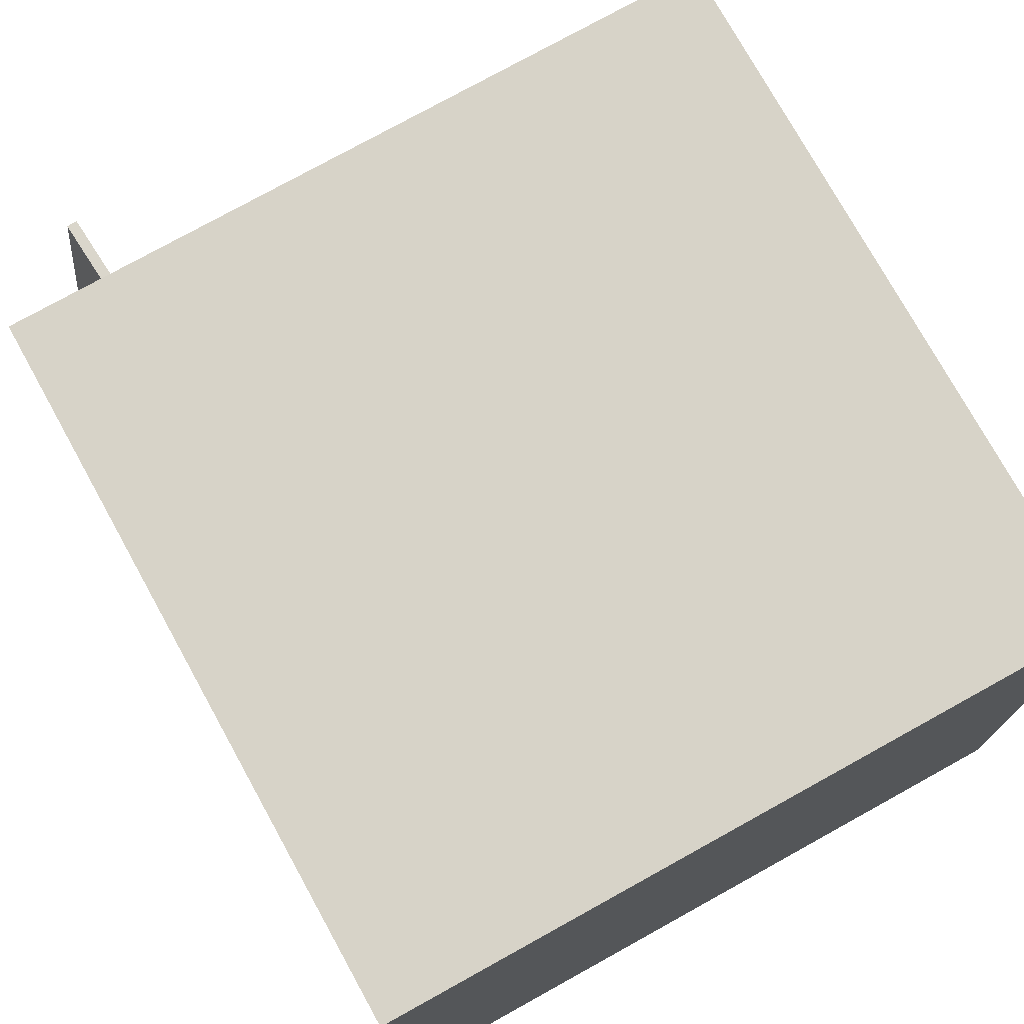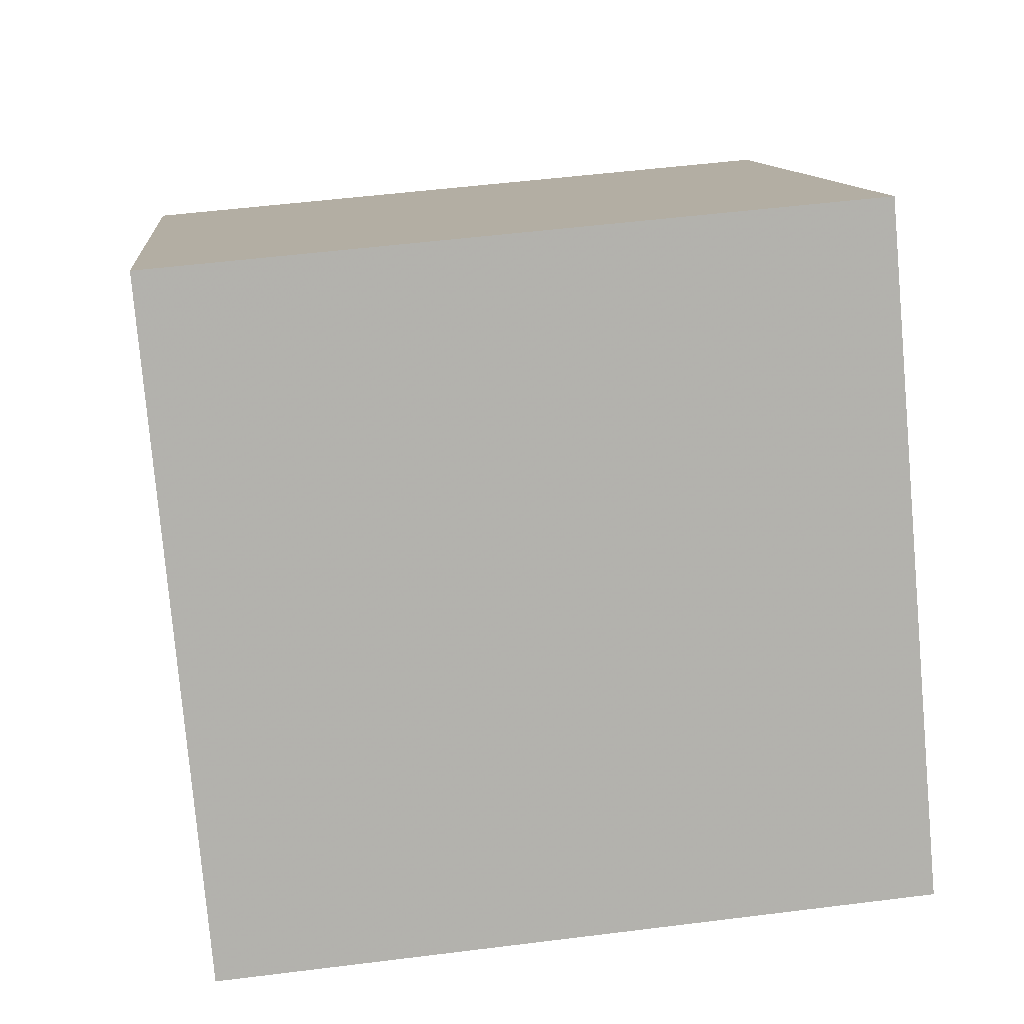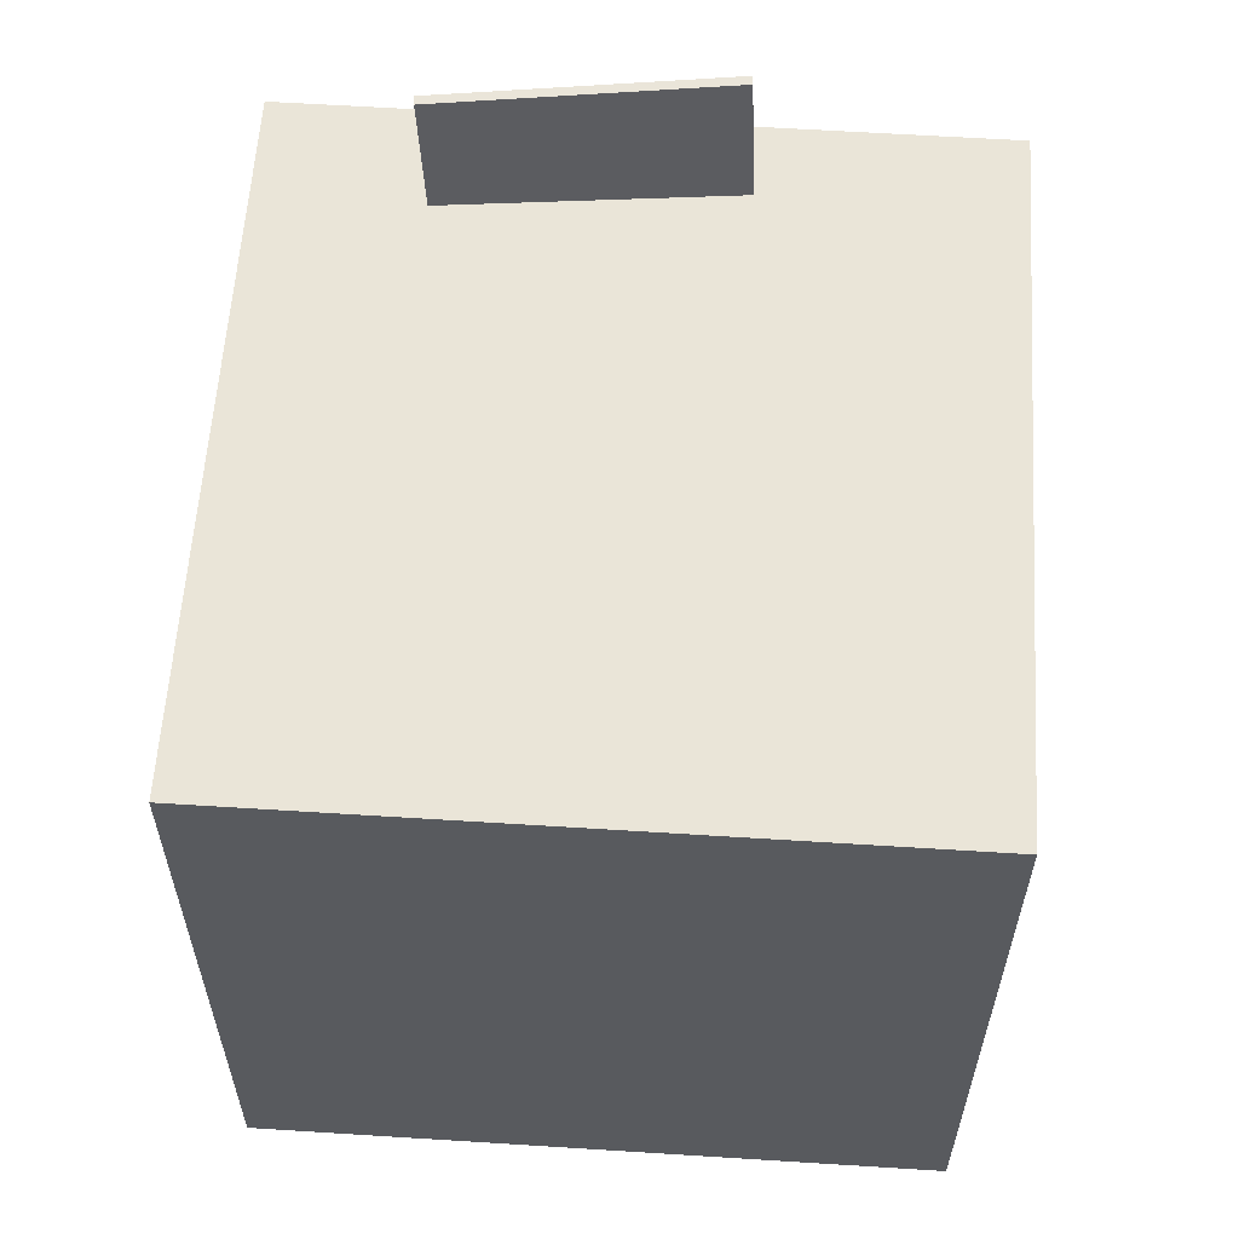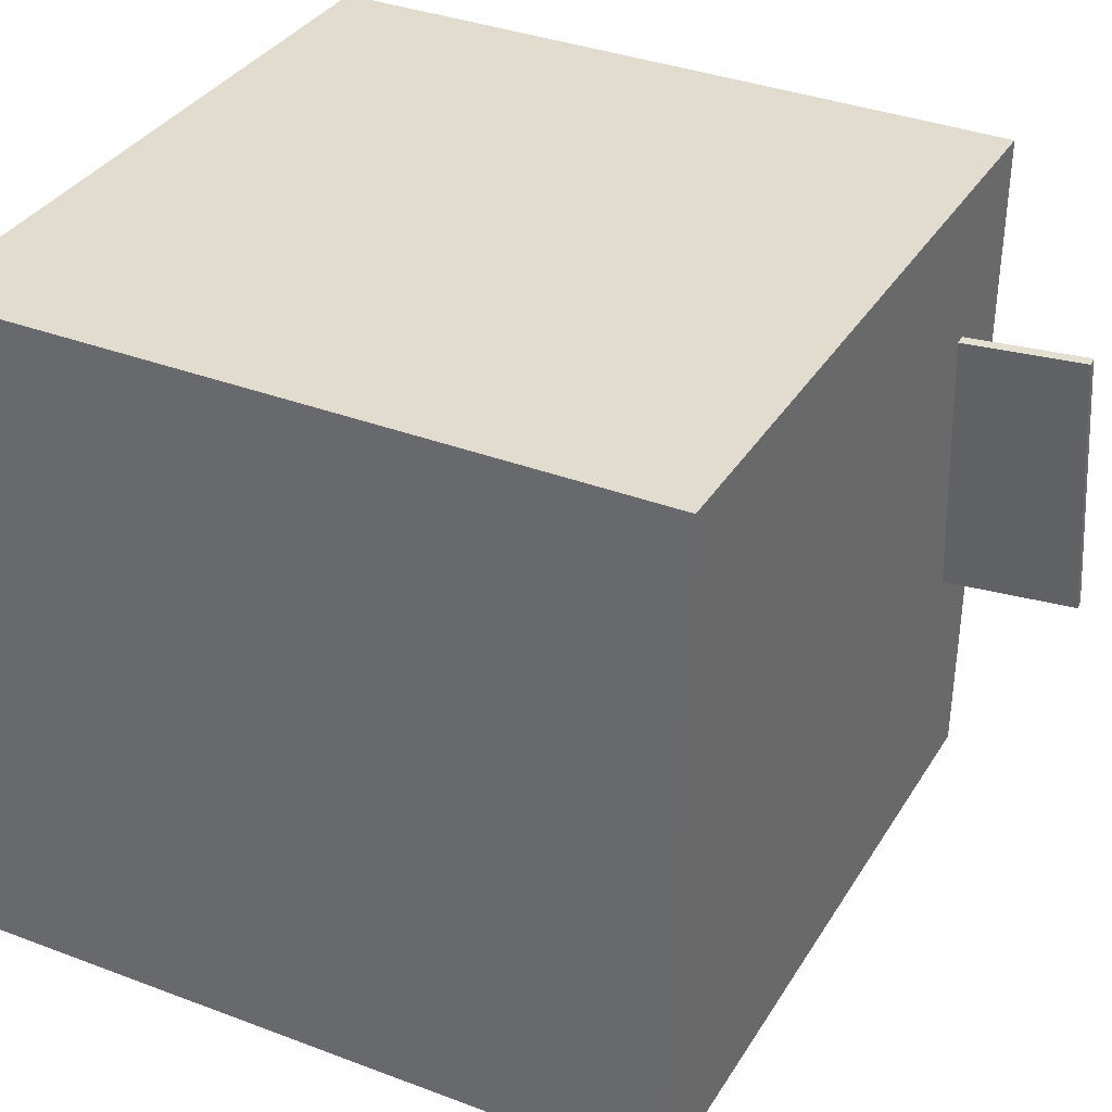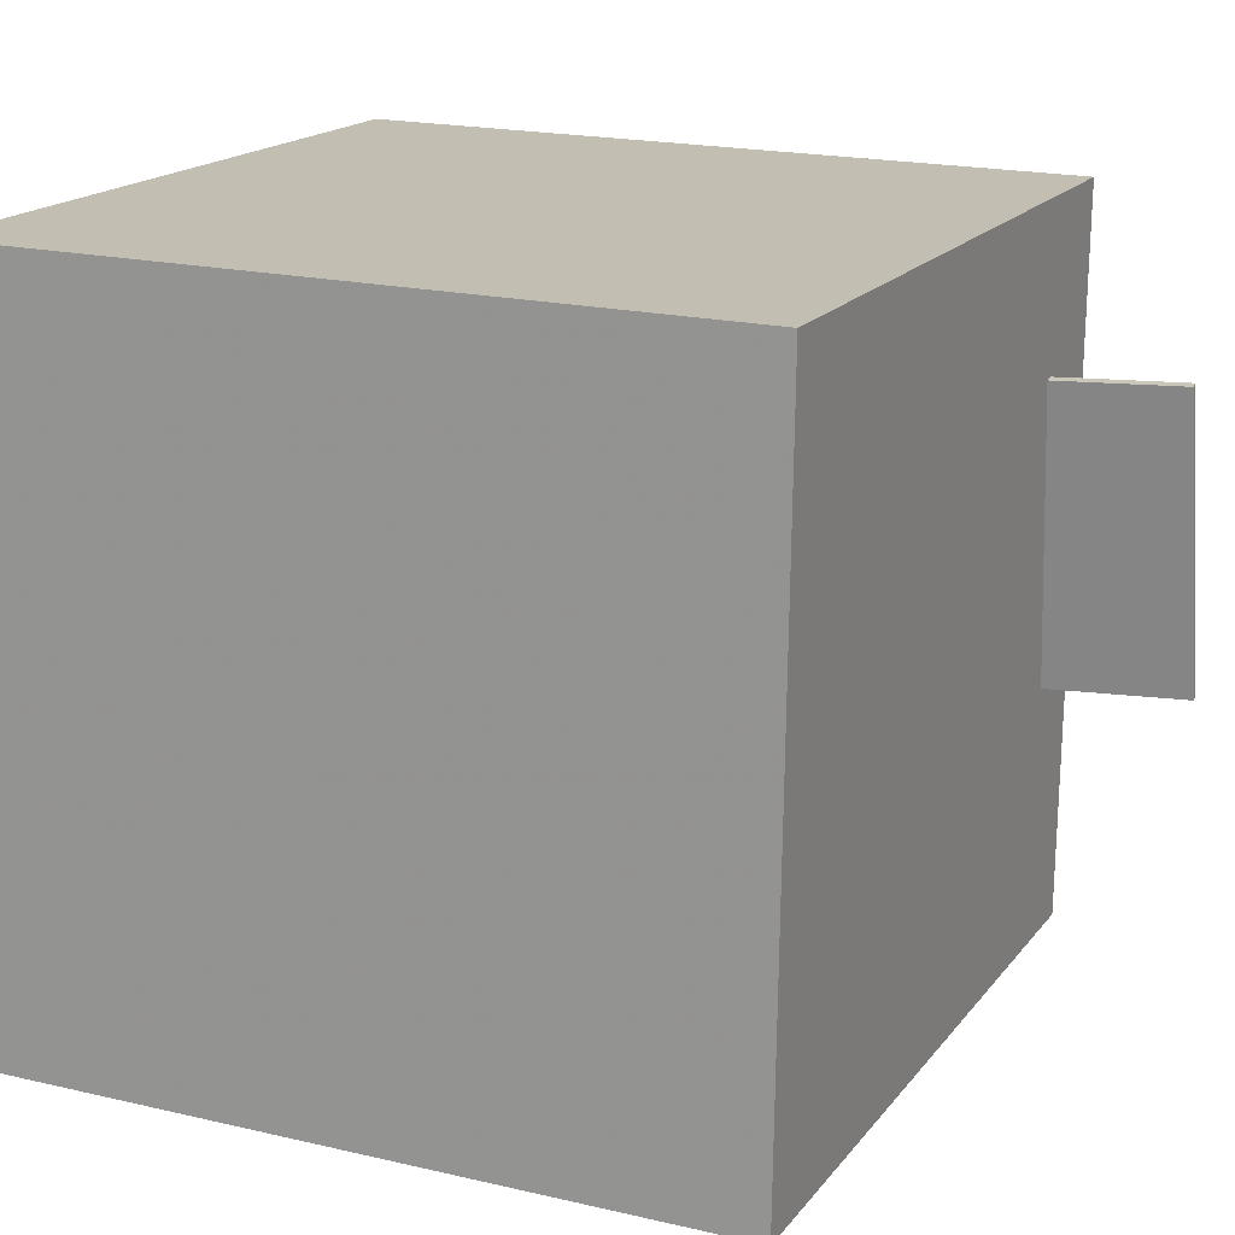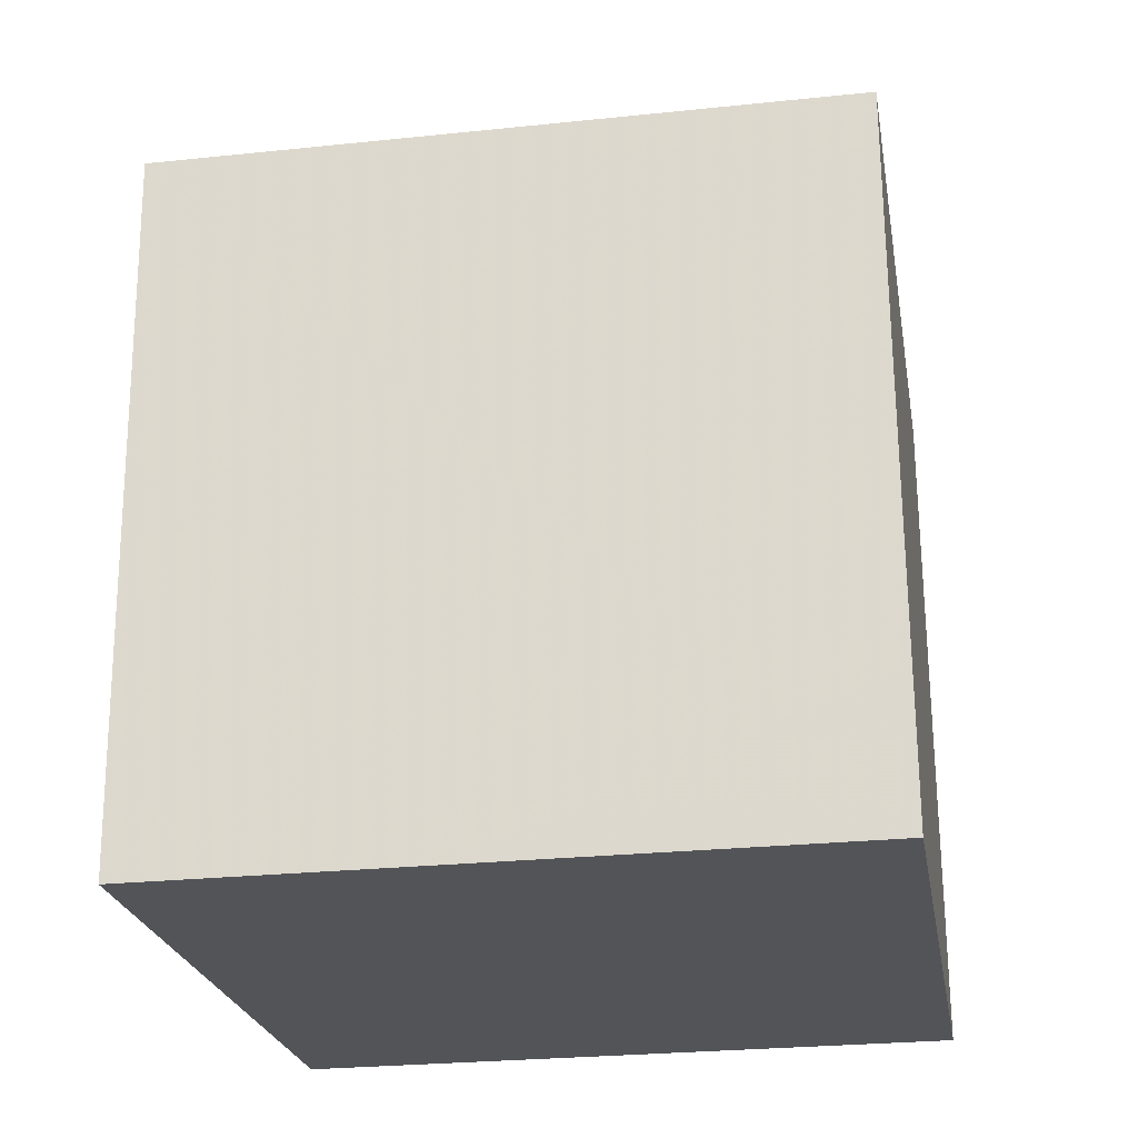
<metadata>
{"format":"obj","ext":"obj","renderer":"f3d","projection":"perspective","resolution":1024,"background":"white","views":[{"elev":75.8,"azim":-34.6,"up":"+Z"},{"elev":-78.9,"azim":-175.7,"up":"+Y"},{"elev":53.7,"azim":92.9,"up":"+Y"},{"elev":34.5,"azim":111.0,"up":"+Z"},{"elev":17.7,"azim":108.6,"up":"+Z"},{"elev":-29.0,"azim":98.7,"up":"+Y"}]}
</metadata>
<code>
v -0.2152 0.4548 -0.1073
v -0.1909 0.4443 0.1527
v -0.2059 0.4546 -0.1082
v -0.1816 0.4441 0.1518
v -0.2192 0.3138 -0.1127
v -0.1949 0.3033 0.1474
v -0.2099 0.3136 -0.1135
v -0.1856 0.303 0.1465
f 1.0 7.0 5.0
f 1.0 3.0 7.0
f 1.0 4.0 3.0
f 1.0 2.0 4.0
f 3.0 8.0 7.0
f 3.0 4.0 8.0
f 5.0 7.0 8.0
f 5.0 8.0 6.0
f 1.0 5.0 6.0
f 1.0 6.0 2.0
f 2.0 6.0 8.0
f 2.0 8.0 4.0
v -0.3408 -0.3023 -0.3316
v -0.3491 -0.2969 0.2949
v -0.2771 0.3367 -0.3363
v -0.2854 0.3421 0.2902
v 0.3014 -0.3662 -0.3226
v 0.2931 -0.3608 0.304
v 0.3651 0.2727 -0.3273
v 0.3568 0.2782 0.2993
f 9.0 15.0 13.0
f 9.0 11.0 15.0
f 9.0 12.0 11.0
f 9.0 10.0 12.0
f 11.0 16.0 15.0
f 11.0 12.0 16.0
f 13.0 15.0 16.0
f 13.0 16.0 14.0
f 9.0 13.0 14.0
f 9.0 14.0 10.0
f 10.0 14.0 16.0
f 10.0 16.0 12.0

</code>
